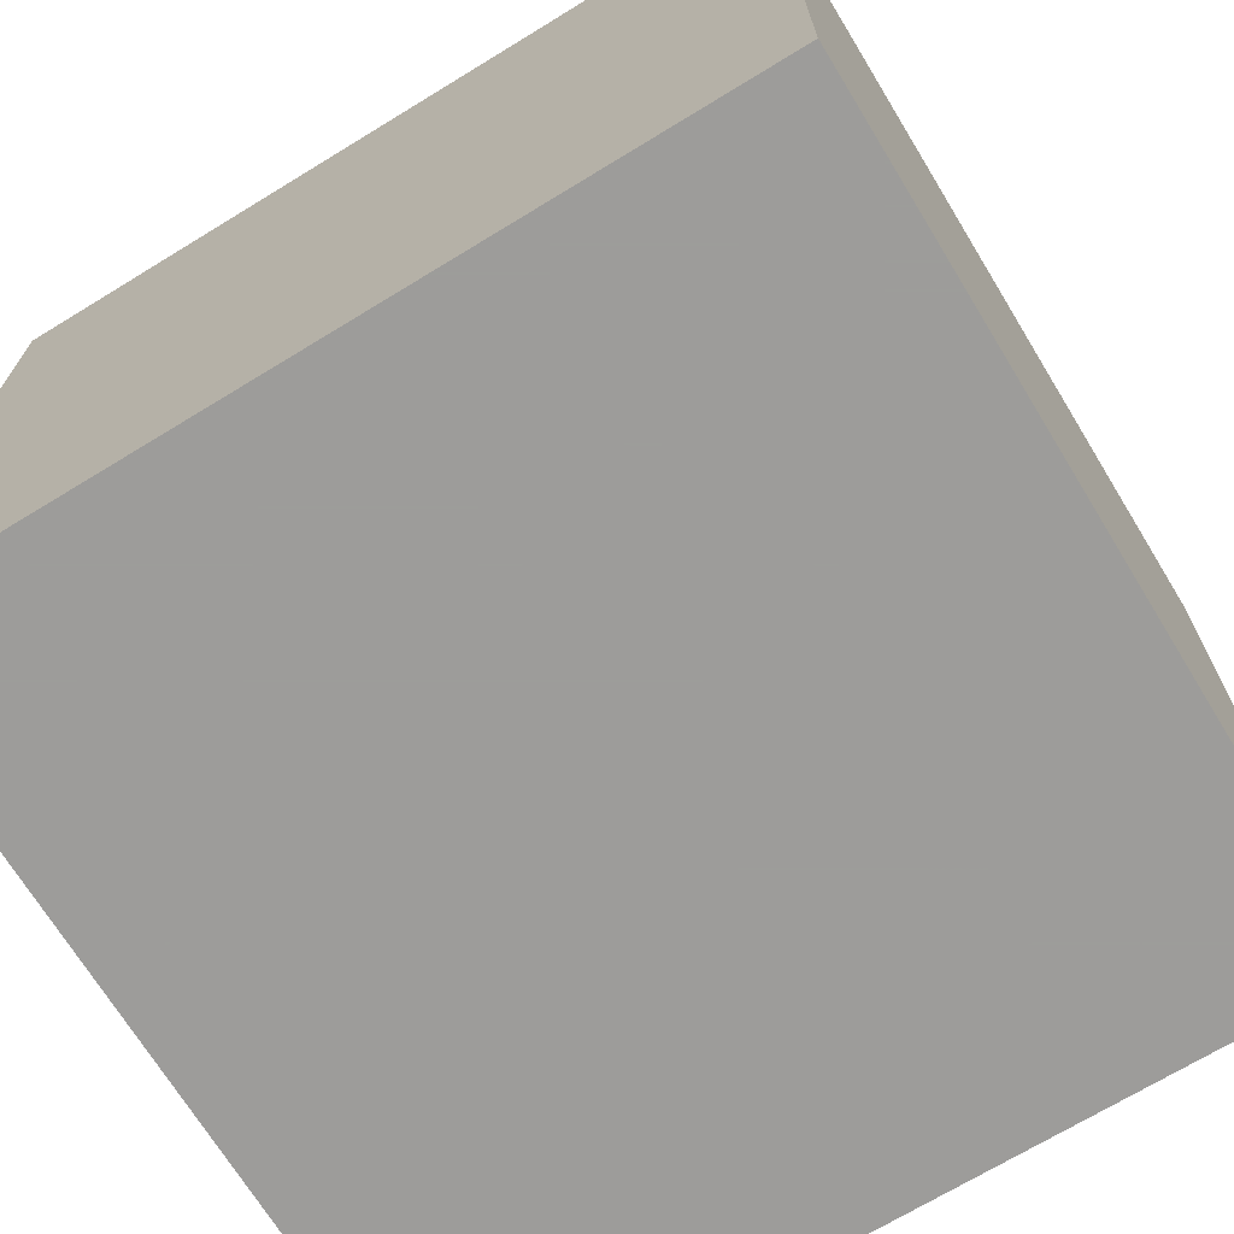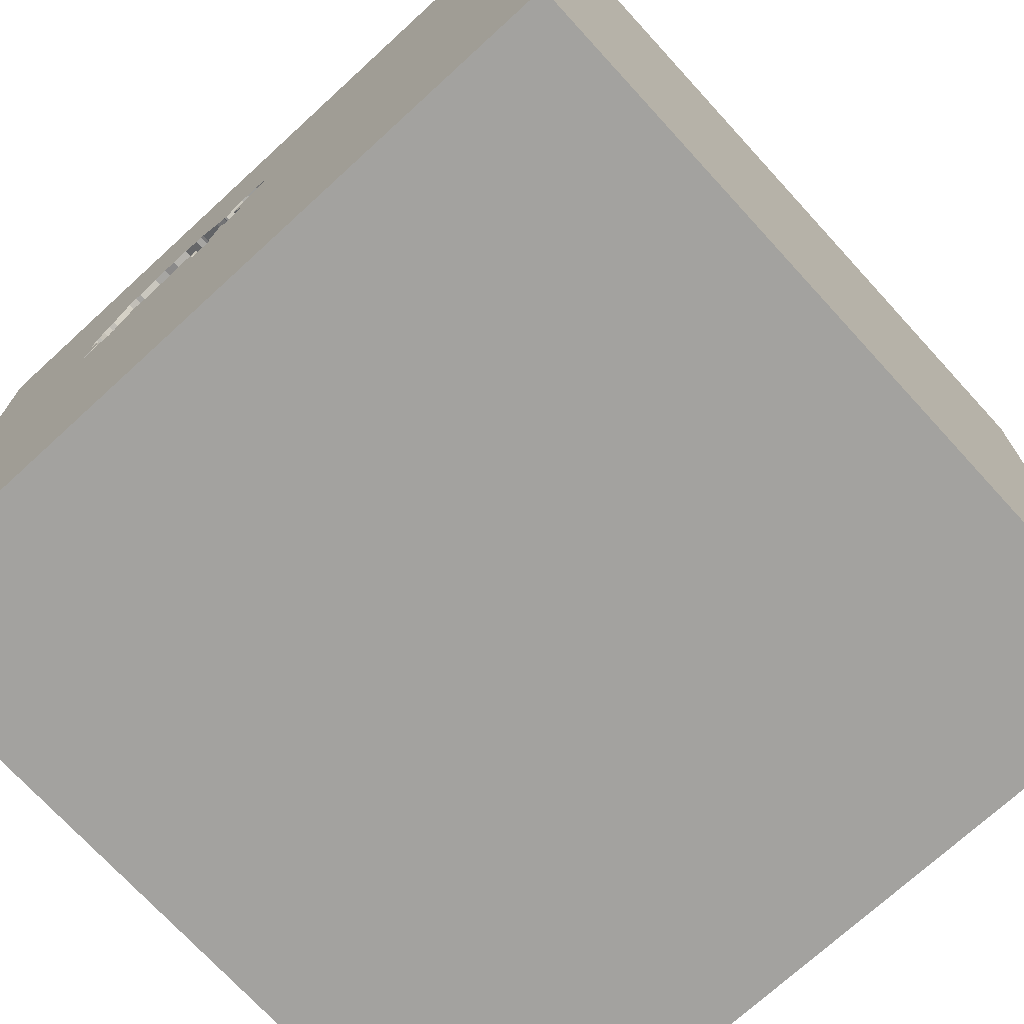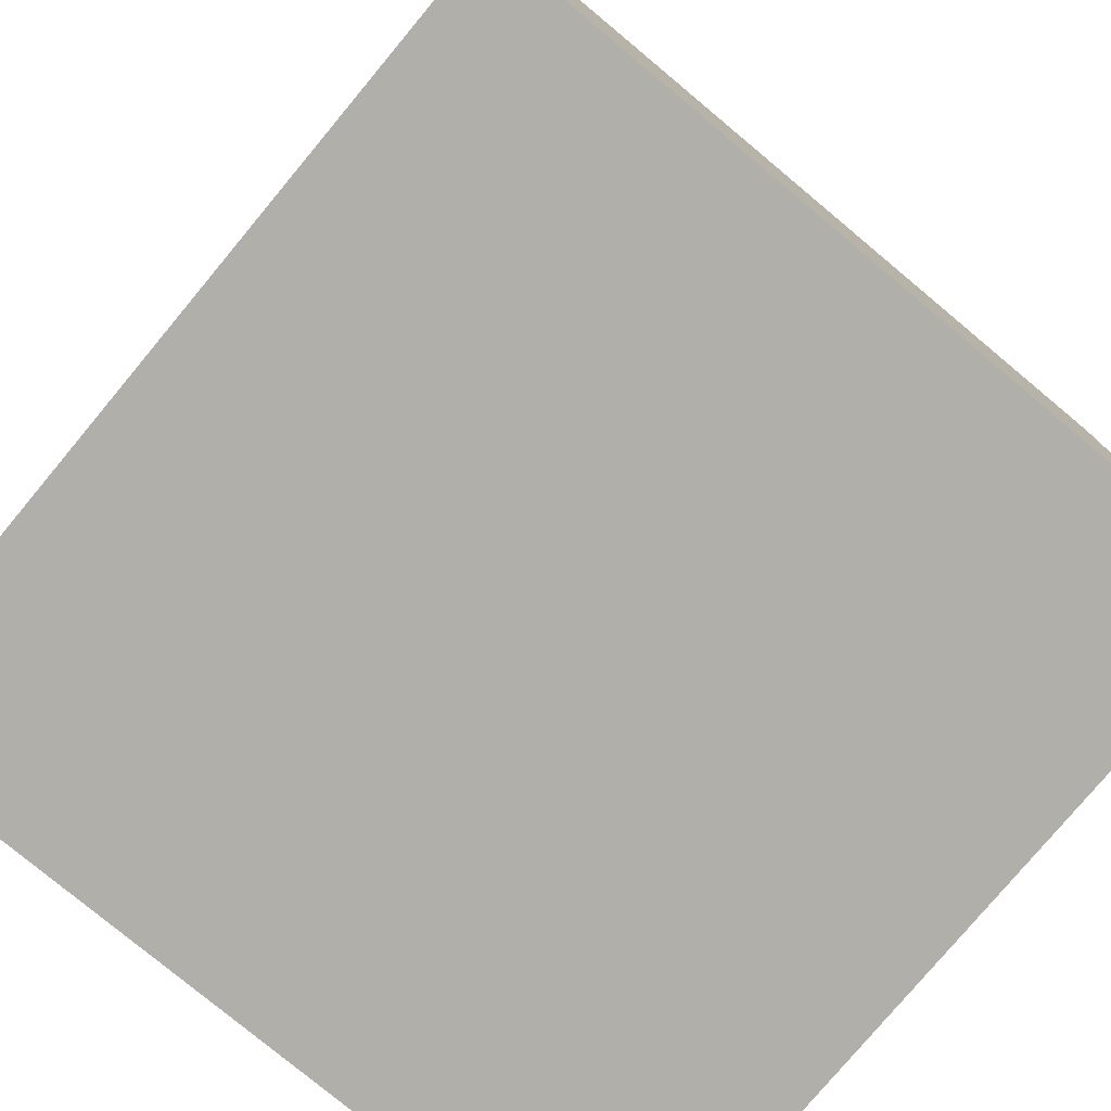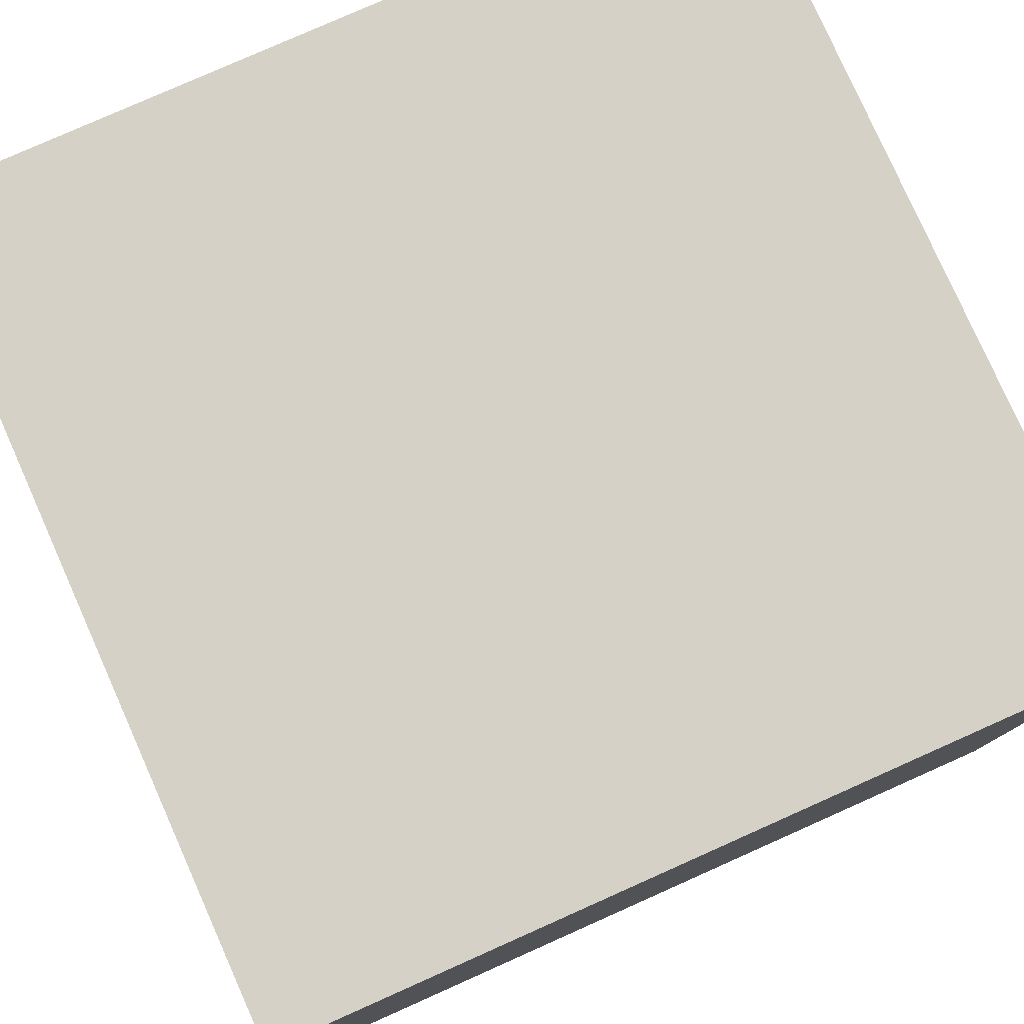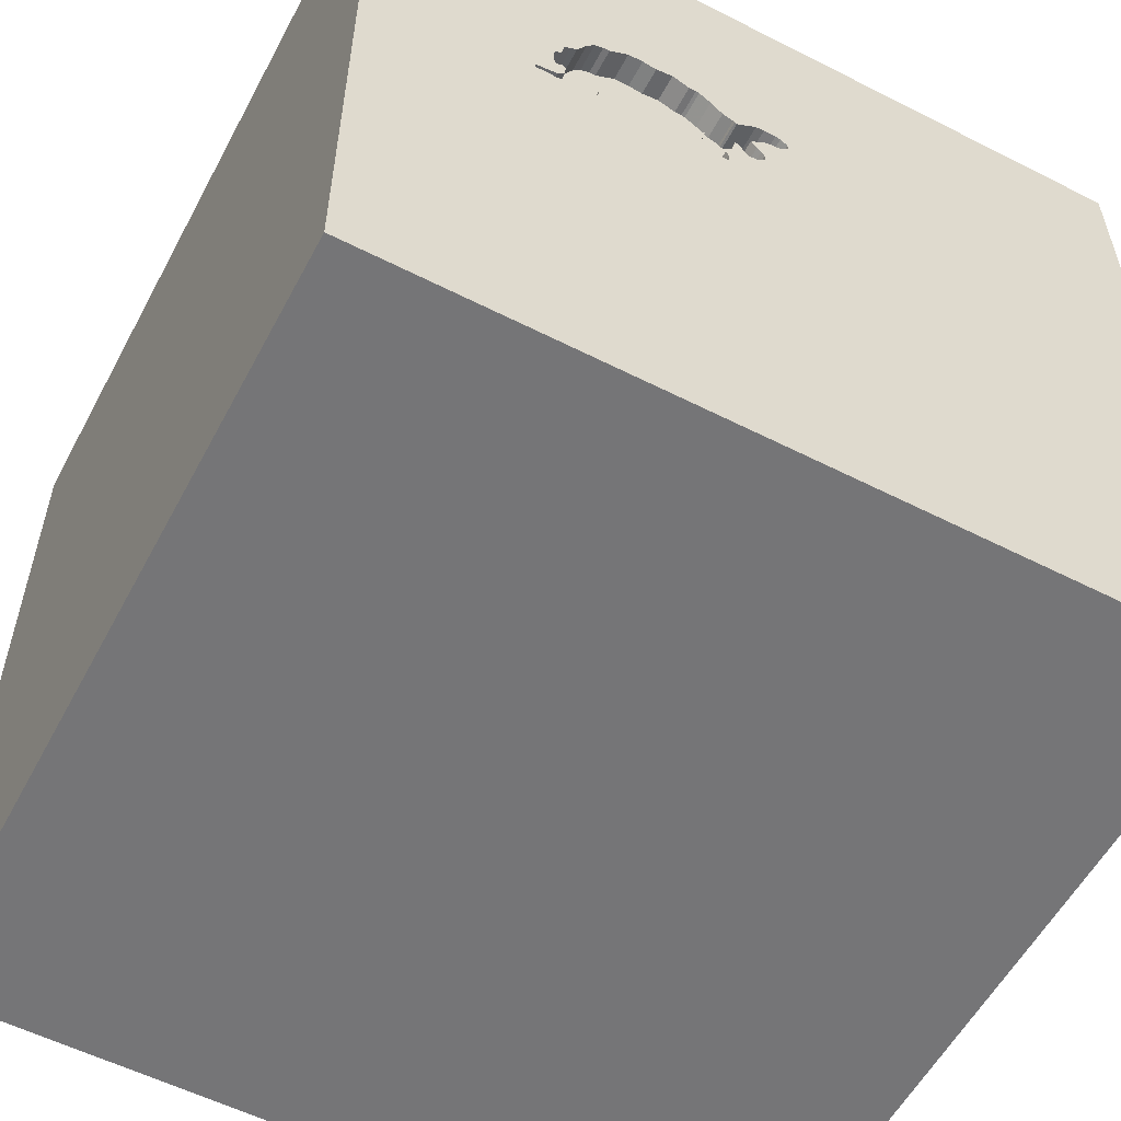
<metadata>
{"format":"obj","ext":"obj","renderer":"f3d","projection":"perspective","resolution":1024,"background":"white","views":[{"elev":-70.3,"azim":-58.6,"up":"+Z"},{"elev":-72.6,"azim":-137.5,"up":"+Z"},{"elev":-78.0,"azim":-39.8,"up":"+Y"},{"elev":79.3,"azim":66.0,"up":"+Z"},{"elev":-56.6,"azim":152.1,"up":"+Z"}]}
</metadata>
<code>
o turtle_83
v 0.03881 1.5 0.428
v 0.2005 1.5 0.6094
v 0.5646 1.5 0.3254
v 0.2776 1.5 0.6677
v 0.2776 1.4 0.6677
v 0.5449 1.5 0.3106
v 0.5365 1.5 0.6933
v 0.5365 1.4 0.6933
v 0.4808 1.5 0.3136
v 0.4808 1.4 0.3136
v 0.07522 1.5 0.4787
v 0.07522 1.4 0.4787
v 0.00608 1.5 0.6185
v 0.27 1.5 0.2755
v 0.5182 1.5 0.3084
v 0.6582 1.5 0.239
v -0.9896 0.1042 1.5
v -0.5334 0.8879 -1.5
v -1.172 -1.5 -0.2214
v 0.1122 1.5 0.3649
v 0.1122 1.4 0.3649
v 0.2653 1.5 0.6635
v 0.8201 1.5 0.3691
v 0.6325 1.5 0.6447
v 0.06006 1.5 0.3487
v 0.06006 1.4 0.3487
v 0.3667 1.5 0.6964
v 0.3667 1.4 0.6964
v 0.3385 -1.055 1.5
v 0.804 0 -1.5
v 0.2083 0.1823 1.5
v 1.5 1.5 -1.5
v 0.3255 1.074 1.5
v 0.625 -0.5469 1.5
v 0.2083 -1.5 -0.8333
v 0.5859 -1.5 0.2344
v 0.2995 -1.5 -0.2083
v -0.1302 -1.5 -1.5
v 1.5 -1.5 -1.5
v -0.1302 -1.5 1.5
v 0.5208 -1.5 0.7943
v 0.7031 0.5729 1.5
v 0.2732 1.5 0.2985
v 0.4167 1.5 -0.3255
v -0.09766 1.5 1.032
v -0.1302 1.5 -1.5
v -0.1302 1.5 1.5
v 0.3039 1.5 0.667
v 0.5646 1.4 0.3254
v 0.2645 1.5 0.3202
v 0.7902 1.5 0.3439
v 0.7902 1.4 0.3439
v 0.2557 1.5 0.2363
v 0.2557 1.4 0.2363
v 0.1711 1.5 0.2457
v 0.2653 1.4 0.6635
v 0.8761 1.5 0.2439
v 0.6825 1.5 0.2239
v 0.3026 1.5 0.3413
v -0.1823 -1.146 1.5
v -0.1562 1.25 1.5
v -0.1562 -0.4427 1.5
v -0.1562 -1.5 0.2865
v -0.03906 -1.5 1.276
v -0.1562 -1.5 -0.4167
v -0.1953 -1.5 0.8138
v -0.1042 0.7552 1.5
v 0.2365 1.5 0.2244
v 0.2365 1.4 0.2244
v 0.4895 1.5 0.3124
v 0.812 1.5 0.3321
v 0.812 1.4 0.3321
v 0.5182 1.4 0.3084
v 0.7253 1.5 0.215
v 0.7253 1.4 0.215
v 0.244 1.5 0.6474
v 0.1247 1.5 0.5598
v 0.1247 1.4 0.5598
v 1.237 0.3906 1.5
v 1.25 -1.5 0.2604
v 1.5 -1.5 1.5
v 1.068 -1.5 -0.3906
v 1.042 1.5 0.3125
v 1.5 1.5 1.5
v 1.068 1.5 -0.4036
v 1.042 -0.2865 1.5
v 0.1555 1.5 0.3383
v 0.02704 1.5 0.3856
v 0.2227 1.5 0.6313
v 0.2227 1.4 0.6313
v 0.1722 1.5 0.2685
v 0.1722 1.4 0.2685
v 0.8848 1.5 0.2222
v 0.8848 1.4 0.2222
v 0.7907 1.5 0.4319
v 0.696 1.5 0.5948
v 0.1784 1.5 0.5876
v 0.8761 1.4 0.2439
v 0.7462 1.5 0.2385
v 0.7462 1.4 0.2385
v 0.2732 1.4 0.2985
v 0.115 1.5 0.3851
v 0.4297 1.5 0.6847
v 0.2645 1.4 0.3202
v 0.09505 1.5 0.5808
v 0.1382 1.5 0.5726
v -0.4427 0.2083 1.5
v -0.625 -0.4688 1.5
v -0.7292 -1.5 0.625
v -0.625 -1.5 -0.1562
v -0.3906 -1.5 -1.302
v 0.815 1.5 0.4168
v 0.7811 1.5 0.489
v -1.5 -1.5 -1.5
v -1.5 0.4167 0.3906
v -1.5 0.1823 -0.4818
v -1.5 0.1302 -1.5
v -1.5 0.1042 -1.094
v -1.5 -0.1562 0.4687
v -1.5 -0.05208 -0
v -1.5 0.05208 1.029
v -1.5 1.25 0.1562
v -1.5 1.5 1.5
v -1.5 1.042 -0.4167
v -1.5 -0.625 0.2083
v -1.5 -0.4687 -0.4167
v -1.5 -1.5 1.5
v -1.5 1.5 -1.5
v -1.5 1.5 -0.1302
v -1.5 -1.12 0.2604
v -1.5 -1.198 -0.3906
v -1.5 -0.4167 -1.042
v -1.5 0.8333 0.1562
v -0.076 1.5 0.5731
v 0.7768 1.5 0.29
v 0.7768 1.4 0.29
v 0.3965 1.5 0.3195
v 0.6582 1.4 0.239
v 0.05561 1.5 0.4432
v 0.05561 1.4 0.4432
v 0.1039 1.5 0.3561
v 0.05626 1.5 0.4901
v -0.06441 1.5 0.5509
v -0.06441 1.4 0.5509
v 0.8531 1.5 0.2266
v 0.1686 1.5 0.3158
v 0.0278 1.5 0.5175
v 0.0278 1.4 0.5175
v 0.4656 1.5 0.3099
v 0.4656 1.4 0.3099
v 0.7944 1.5 0.3316
v 0.7944 1.4 0.3316
v 0.6054 1.5 0.3021
v 0.04718 1.5 0.6146
v 0.04718 1.4 0.6146
v 0.8055 1.5 0.2215
v 0.8055 1.4 0.2215
v 0.2582 1.5 0.3593
v 0.6986 1.5 0.2129
v 0.597 1.5 0.3132
v 0.1706 1.5 0.2364
v 0.6658 1.5 0.6313
v 0.6658 1.4 0.6313
v 0.1555 1.4 0.3383
v 0.8531 1.4 0.2266
v 1.5 0.3247 0.7837
v 1.5 0.1042 -1.5
v 1.5 -0.1302 1.5
v 1.5 -0.8675 -0.7129
v 0.04399 1.5 0.3597
v 0.04399 1.4 0.3597
v -0.791 -0.6104 -1.5
v -1.198 -0.3125 1.5
v -0.7788 1.5 -0.0293
v 0.7759 1.5 0.3254
v -0.03762 1.5 0.5325
v 0.01551 1.5 0.619
v 0.7759 1.4 0.3254
v 0.6825 1.4 0.2239
v -0.07021 1.5 0.562
v 0.7328 1.5 0.5221
v 0.7328 1.4 0.5221
v 0.8045 1.5 0.2568
v 0.8045 1.4 0.2568
v 0.1815 1.5 0.2936
v 0.1815 1.4 0.2936
v -0.5339 -1.5 -0.7812
v 0.5449 1.4 0.3106
v 0.03881 1.4 0.428
v 0.8868 1.5 0.2366
v 0.2582 1.4 0.3593
v 0.02737 1.5 0.409
v 0.7551 1.5 0.5132
v 0.2461 1.5 0.2303
v 0.4297 1.4 0.6847
v 0.02737 1.4 0.409
v 0.01551 1.4 0.619
v 0.6325 1.4 0.6447
v 0.138 1.5 0.4024
v 0.138 1.4 0.4024
v -0.03762 1.4 0.5325
v 0.3026 1.4 0.3413
v 0.09501 1.5 0.3468
v 0.09501 1.4 0.3468
v -0.076 1.4 0.5731
v 0.7551 1.4 0.5132
v 0.05626 1.4 0.4901
v 0.671 1.5 0.2255
v 0.671 1.4 0.2255
v 0.6986 1.4 0.2129
v 0.352 1.5 0.3374
v 0.1784 1.4 0.5876
v 0.8047 1.5 0.427
v 0.8047 1.4 0.427
v 0.1382 1.4 0.5726
v 0.005564 1.5 0.5265
v 0.7907 1.4 0.4319
v 0.352 1.4 0.3374
v 0.6091 1.5 0.645
v 0.6544 1.5 0.2748
v 0.6544 1.4 0.2748
v -0.02888 1.5 0.6164
v -0.02888 1.4 0.6164
v 0.7853 1.5 0.4638
v 0.005565 1.4 0.5265
v 0.1337 1.5 0.5615
v 0.1337 1.4 0.5615
v 0.6091 1.4 0.645
v 0.3039 1.4 0.667
v 0.3965 1.4 0.3195
v 0.5315 1.5 0.3095
v 0.115 1.4 0.3851
v -0.03812 1.5 0.6133
v 0.481 1.5 0.6951
v 0.481 1.4 0.6951
v 0.588 1.5 0.3251
v 0.588 1.4 0.3251
v 0.1706 1.4 0.2364
v 0.815 1.4 0.4168
v 0.7811 1.4 0.489
v 0.696 1.4 0.5948
v 0.27 1.4 0.2754
v 0.8201 1.4 0.3691
v -0.0736 1.5 0.5904
v -0.0736 1.4 0.5904
v -0.04736 1.5 0.6102
v 0.02704 1.4 0.3856
v -0.04736 1.4 0.6102
v 0.1429 1.5 0.3959
v 0.1429 1.4 0.3959
v 0.8868 1.4 0.2366
v 0.6054 1.4 0.3021
f 40 60 127
f 127 173 123
f 127 64 40
f 123 121 127
f 109 66 127
f 66 64 127
f 108 173 127
f 127 125 130
f 130 131 127
f 173 17 123
f 60 108 127
f 121 119 127
f 40 29 60
f 60 62 108
f 119 125 127
f 131 114 127
f 81 29 40
f 108 17 173
f 114 19 127
f 19 109 127
f 64 81 40
f 19 110 109
f 29 62 60
f 108 107 17
f 125 131 130
f 109 63 66
f 66 41 64
f 64 41 81
f 62 107 108
f 121 115 119
f 119 120 125
f 125 126 131
f 110 63 109
f 29 34 62
f 123 115 121
f 107 123 17
f 114 187 19
f 187 110 19
f 63 41 66
f 120 126 125
f 126 114 131
f 63 36 41
f 81 34 29
f 62 31 107
f 115 120 119
f 110 65 63
f 120 116 126
f 126 132 114
f 187 65 110
f 65 37 63
f 37 36 63
f 34 31 62
f 123 133 115
f 31 67 107
f 107 67 123
f 115 116 120
f 116 132 126
f 41 80 81
f 86 31 34
f 36 80 41
f 81 86 34
f 187 35 65
f 123 122 133
f 116 118 132
f 111 187 114
f 31 42 67
f 67 61 123
f 45 174 123
f 133 116 115
f 133 124 116
f 111 35 187
f 35 37 65
f 81 168 86
f 86 42 31
f 114 38 111
f 42 33 67
f 33 61 67
f 61 47 123
f 45 123 47
f 123 129 122
f 132 117 114
f 172 38 114
f 37 82 36
f 82 80 36
f 174 129 123
f 122 124 133
f 124 128 116
f 128 118 116
f 118 117 132
f 172 114 117
f 168 79 86
f 79 42 86
f 35 82 37
f 166 168 81
f 111 39 35
f 35 39 82
f 80 39 81
f 169 81 39
f 166 81 169
f 216 147 174
f 45 13 222
f 45 222 233
f 176 216 174
f 45 233 246
f 143 176 174
f 45 246 244
f 180 143 174
f 174 45 244
f 134 180 174
f 174 244 134
f 25 146 174
f 174 88 170
f 174 170 25
f 129 124 122
f 33 47 61
f 177 13 45
f 154 177 45
f 45 105 154
f 192 88 174
f 174 147 142
f 142 11 139
f 1 192 174
f 174 142 139
f 174 139 1
f 146 25 203
f 146 203 141
f 161 174 146
f 18 172 117
f 38 39 111
f 82 39 80
f 79 84 42
f 77 105 45
f 45 89 2
f 2 97 106
f 45 2 106
f 106 226 77
f 45 106 77
f 146 141 20
f 199 249 87
f 20 102 199
f 87 146 20
f 20 199 87
f 161 146 55
f 44 174 161
f 128 117 118
f 30 172 18
f 39 38 172
f 84 33 42
f 76 89 45
f 45 48 4
f 22 76 45
f 45 4 22
f 91 55 146
f 146 185 91
f 44 161 68
f 44 68 194
f 14 43 44
f 44 194 53
f 44 53 14
f 30 39 172
f 168 84 79
f 33 84 47
f 48 45 27
f 59 43 50
f 50 158 59
f 129 128 124
f 166 84 168
f 45 47 84
f 45 7 234
f 103 27 45
f 45 234 103
f 44 43 149
f 149 9 70
f 70 15 44
f 44 149 70
f 32 30 18
f 84 7 45
f 43 59 211
f 137 149 43
f 43 211 137
f 174 128 129
f 18 117 128
f 84 181 96
f 219 7 84
f 24 219 84
f 84 96 162
f 84 162 24
f 44 15 231
f 159 74 44
f 44 231 6
f 153 220 16
f 6 160 153
f 44 6 153
f 58 159 44
f 44 153 16
f 208 58 44
f 44 16 208
f 32 44 85
f 32 166 169
f 145 93 44
f 74 99 156
f 156 145 44
f 44 74 156
f 3 236 160
f 6 3 160
f 32 174 44
f 84 83 224
f 84 224 113
f 193 181 84
f 84 113 193
f 135 175 83
f 183 135 83
f 83 93 190
f 57 183 83
f 83 190 57
f 85 44 93
f 213 95 224
f 213 224 83
f 175 51 151
f 112 213 83
f 83 175 151
f 23 112 83
f 83 151 71
f 83 71 23
f 85 93 83
f 85 83 84
f 46 32 18
f 32 46 174
f 46 128 174
f 46 18 128
f 167 39 30
f 167 32 169
f 32 84 166
f 32 85 84
f 32 167 30
f 167 169 39
f 239 217 214
f 239 243 217
f 239 214 112
f 95 213 214
f 214 217 95
f 112 23 243
f 243 239 112
f 243 52 217
f 213 112 214
f 72 52 243
f 178 217 52
f 224 95 217
f 217 240 224
f 23 71 72
f 72 243 23
f 52 72 152
f 178 237 217
f 51 175 178
f 178 52 51
f 240 113 224
f 217 206 240
f 151 51 52
f 52 152 151
f 71 151 152
f 152 72 71
f 178 221 237
f 182 217 237
f 240 206 113
f 217 182 206
f 221 178 136
f 221 252 237
f 182 237 49
f 175 135 136
f 136 178 175
f 193 113 206
f 206 182 193
f 100 221 136
f 252 221 153
f 160 236 237
f 237 252 160
f 49 228 182
f 49 237 3
f 181 193 182
f 179 221 100
f 184 100 136
f 220 153 221
f 252 153 160
f 236 3 237
f 10 228 49
f 228 241 182
f 3 6 49
f 135 183 184
f 184 136 135
f 182 241 96
f 96 181 182
f 138 221 179
f 100 75 179
f 184 157 100
f 16 220 221
f 221 138 16
f 195 228 10
f 49 73 10
f 228 163 241
f 188 49 6
f 179 209 138
f 75 100 74
f 75 210 179
f 165 157 184
f 156 99 100
f 100 157 156
f 228 195 235
f 195 10 230
f 49 188 73
f 10 73 70
f 70 9 10
f 163 228 198
f 162 96 241
f 241 163 162
f 6 231 188
f 183 57 98
f 98 184 183
f 58 208 209
f 209 179 58
f 138 209 16
f 99 74 100
f 74 159 75
f 210 75 159
f 179 210 58
f 157 165 145
f 145 156 157
f 165 184 98
f 228 235 8
f 103 234 235
f 235 195 103
f 230 218 195
f 230 10 150
f 73 188 231
f 231 15 73
f 15 70 73
f 24 162 163
f 163 198 24
f 198 228 24
f 208 16 209
f 159 58 210
f 94 165 98
f 228 8 7
f 7 219 228
f 8 235 7
f 234 7 235
f 137 211 218
f 218 230 137
f 218 229 195
f 149 137 230
f 230 150 149
f 9 149 150
f 150 10 9
f 219 24 228
f 57 190 251
f 251 98 57
f 165 94 145
f 94 98 251
f 195 28 103
f 191 229 218
f 195 229 28
f 93 145 94
f 190 93 94
f 94 251 190
f 27 103 28
f 202 218 211
f 211 59 202
f 229 191 90
f 218 202 191
f 28 229 48
f 48 27 28
f 90 56 229
f 212 90 191
f 191 202 59
f 59 158 191
f 76 22 56
f 56 90 76
f 229 56 5
f 90 212 2
f 2 89 90
f 191 200 212
f 229 5 48
f 89 76 90
f 22 4 5
f 5 56 22
f 97 2 212
f 200 191 250
f 227 212 200
f 158 50 104
f 104 191 158
f 4 48 5
f 212 215 97
f 200 250 199
f 250 191 164
f 215 212 227
f 227 200 12
f 104 186 191
f 106 97 215
f 249 199 250
f 199 102 200
f 87 249 250
f 250 164 87
f 186 164 191
f 215 227 106
f 12 78 227
f 140 12 200
f 242 186 104
f 50 43 101
f 101 104 50
f 232 200 102
f 146 87 164
f 164 186 146
f 226 106 227
f 12 207 78
f 77 226 227
f 227 78 77
f 139 11 12
f 12 140 139
f 232 140 200
f 242 54 186
f 101 242 104
f 43 14 101
f 102 20 232
f 186 185 146
f 207 12 142
f 207 148 78
f 11 142 12
f 140 232 189
f 14 53 54
f 54 242 14
f 69 186 54
f 242 101 14
f 21 232 20
f 91 185 186
f 186 92 91
f 142 147 148
f 148 207 142
f 148 155 78
f 78 155 105
f 105 77 78
f 1 139 140
f 140 189 1
f 247 189 232
f 53 194 54
f 92 186 69
f 194 68 69
f 69 54 194
f 232 21 26
f 21 20 141
f 148 225 155
f 154 105 155
f 247 196 189
f 232 171 247
f 69 238 92
f 232 26 171
f 204 26 21
f 141 203 204
f 204 21 141
f 55 91 92
f 92 238 55
f 147 216 225
f 225 148 147
f 225 197 155
f 177 154 155
f 155 197 177
f 192 1 189
f 189 196 192
f 196 247 192
f 247 171 88
f 238 69 68
f 68 161 238
f 25 170 171
f 171 26 25
f 26 204 25
f 203 25 204
f 238 161 55
f 197 225 223
f 88 192 247
f 170 88 171
f 216 176 201
f 201 225 216
f 197 223 13
f 13 177 197
f 201 223 225
f 222 13 223
f 201 248 223
f 176 143 144
f 144 201 176
f 233 222 223
f 223 248 233
f 248 201 144
f 143 180 144
f 246 233 248
f 144 205 248
f 180 134 205
f 205 144 180
f 248 245 246
f 248 205 245
f 244 246 245
f 134 244 245
f 245 205 134

</code>
